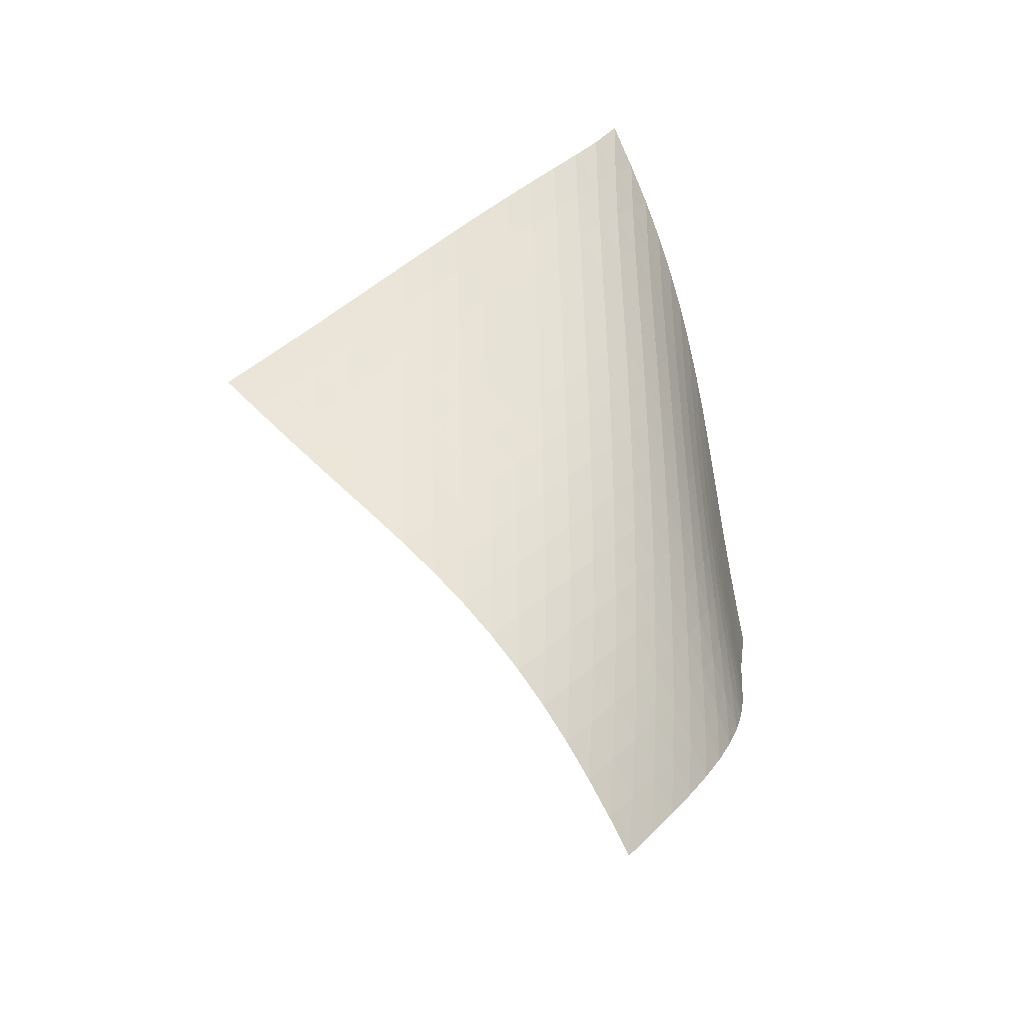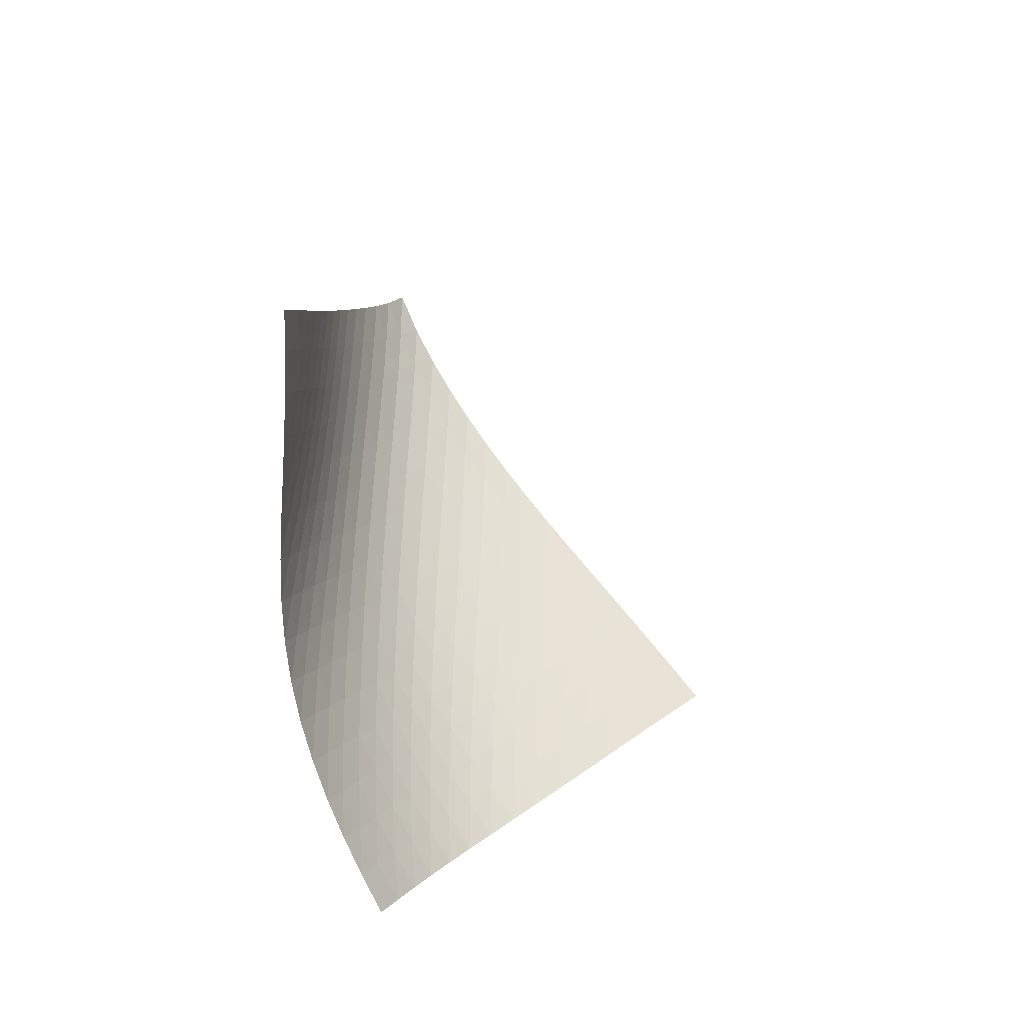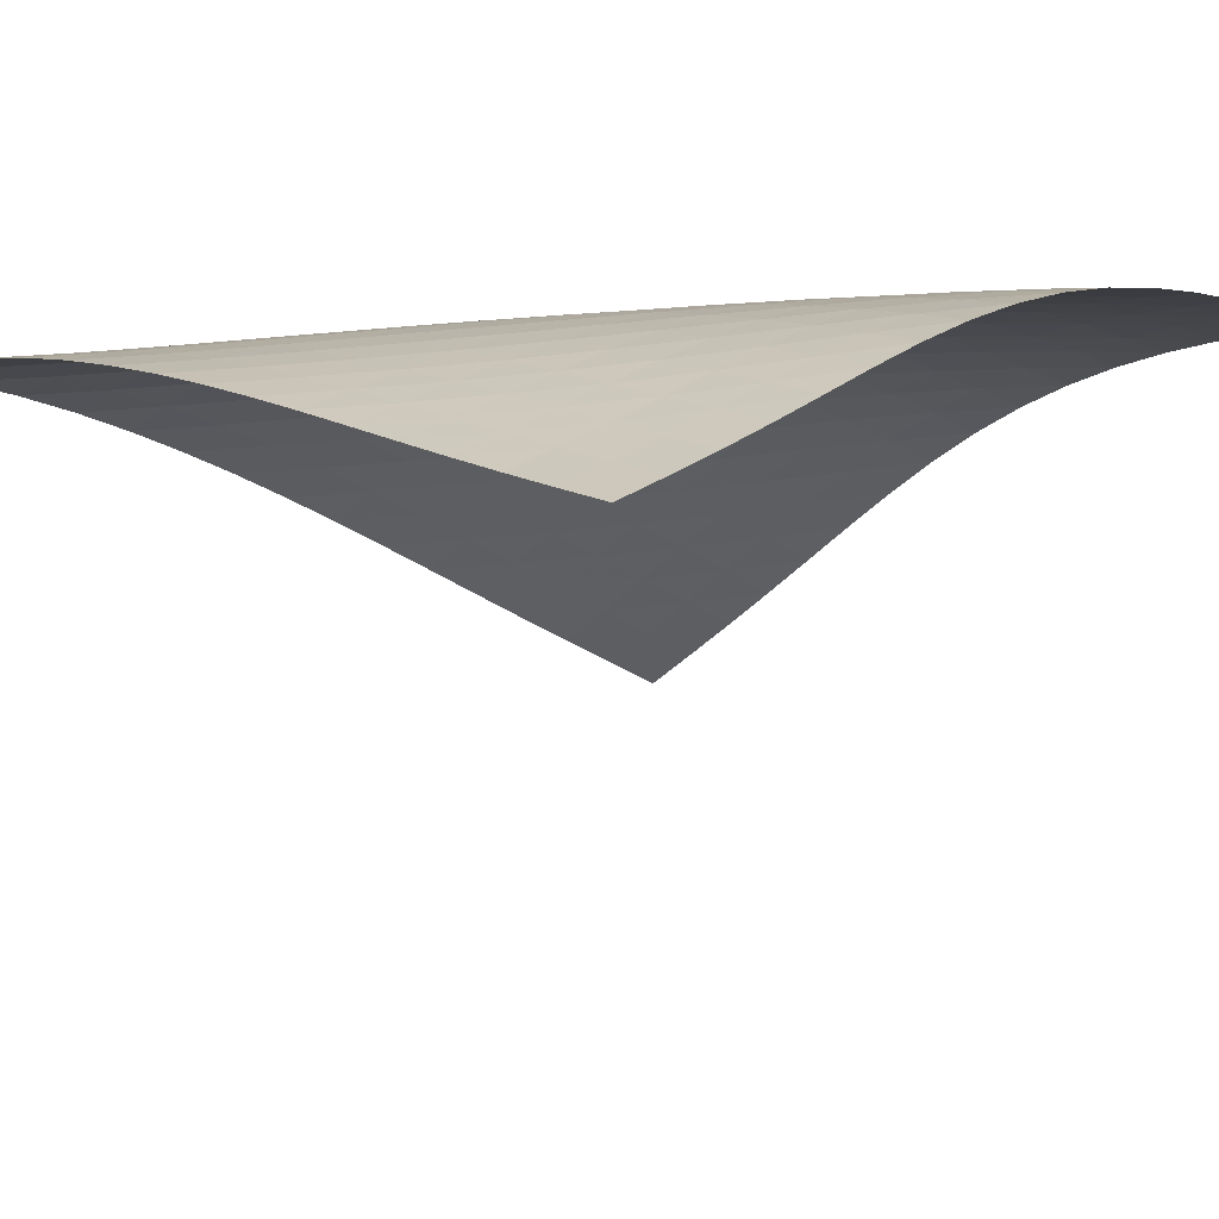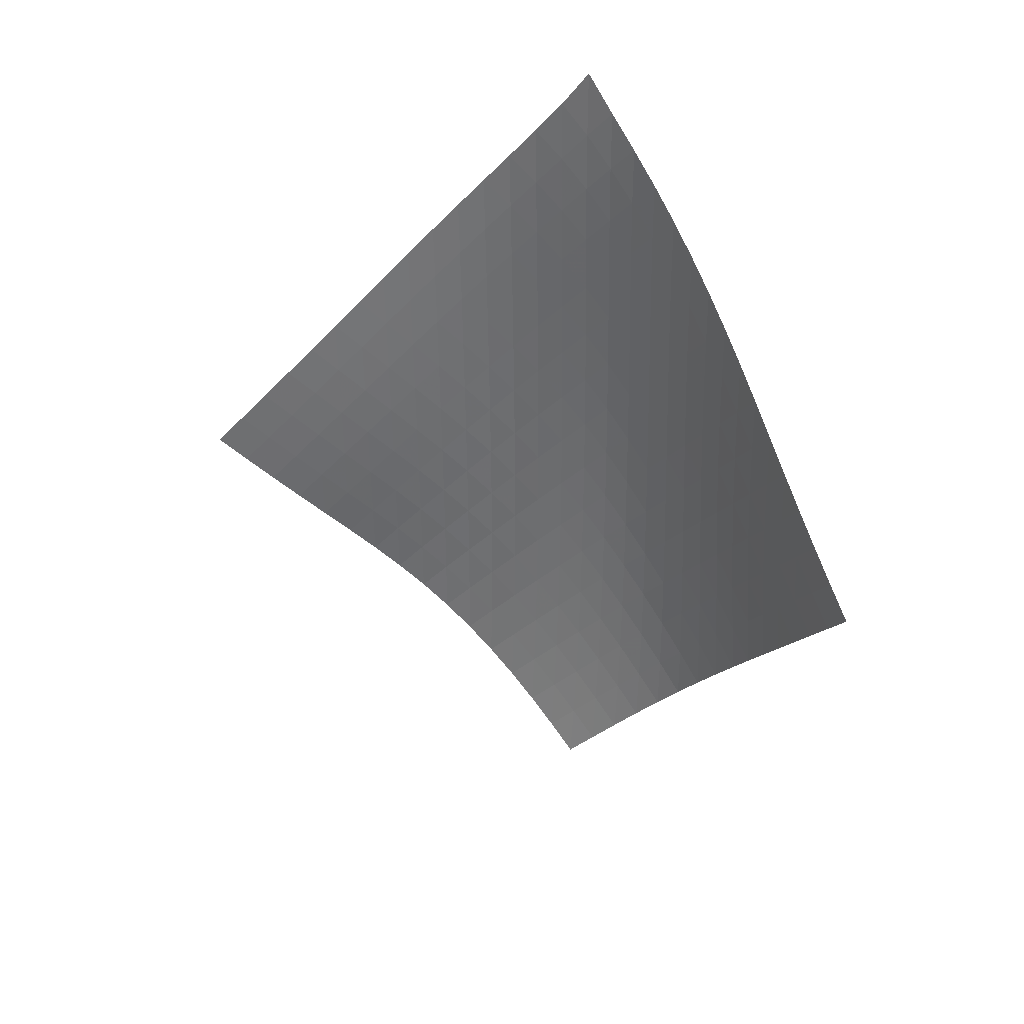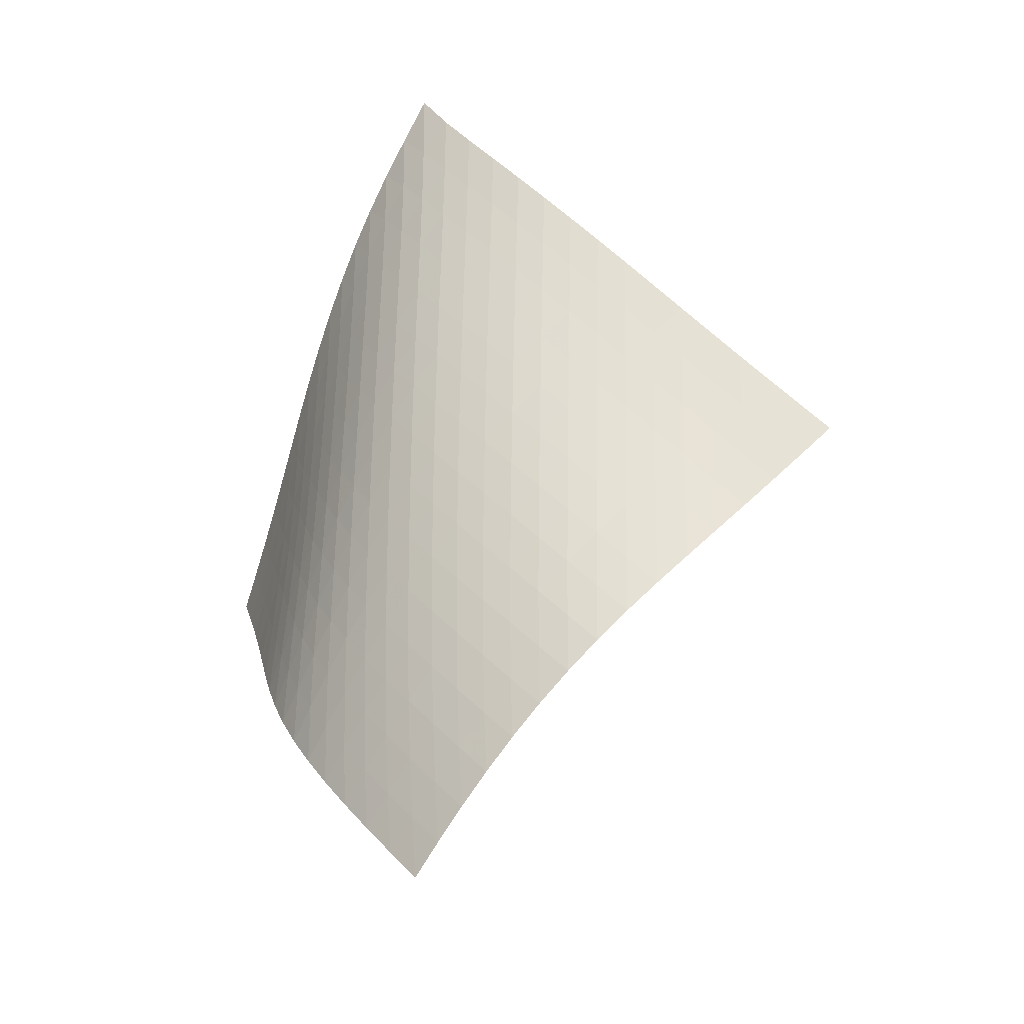
<metadata>
{"format":"obj","ext":"obj","renderer":"f3d","projection":"perspective","resolution":1024,"background":"white","views":[{"elev":-31.3,"azim":-89.3,"up":"+Y"},{"elev":-41.0,"azim":79.8,"up":"+Y"},{"elev":-53.0,"azim":-86.9,"up":"+Z"},{"elev":32.6,"azim":163.1,"up":"+Y"},{"elev":-25.7,"azim":-9.4,"up":"+Y"}]}
</metadata>
<code>
v -6.498 -0.05043 6.498
v 1.865 -9.834 9.775
v -9.775 -9.834 -1.865
v -6.309 -18.93 6.309
v -9.602 -9.211 -1.288
v -9.435 -8.587 -0.7098
v -9.278 -7.961 -0.1293
v -9.128 -7.335 0.4528
v -8.982 -6.707 1.035
v -8.834 -6.078 1.617
v -8.677 -5.447 2.197
v -8.505 -4.813 2.772
v -8.313 -4.176 3.341
v -8.096 -3.535 3.902
v -7.85 -2.887 4.453
v -7.572 -2.231 4.992
v -7.257 -1.56 5.515
v -6.901 -0.8546 6.019
v -6.019 -0.8546 6.901
v -5.515 -1.56 7.257
v -4.992 -2.231 7.572
v -4.453 -2.887 7.85
v -3.902 -3.535 8.096
v -3.341 -4.176 8.313
v -2.772 -4.813 8.505
v -2.197 -5.447 8.677
v -1.617 -6.078 8.834
v -1.035 -6.707 8.982
v -0.4528 -7.335 9.128
v 0.1293 -7.961 9.278
v 0.7098 -8.587 9.435
v 1.288 -9.211 9.602
v 1.251 -10.43 9.662
v 0.6339 -11.03 9.558
v 0.01433 -11.63 9.471
v -0.6076 -12.23 9.398
v -1.229 -12.82 9.327
v -1.847 -13.42 9.242
v -2.454 -14.03 9.121
v -3.043 -14.63 8.949
v -3.605 -15.24 8.716
v -4.134 -15.86 8.423
v -4.628 -16.48 8.074
v -5.089 -17.09 7.68
v -5.519 -17.71 7.25
v -5.924 -18.32 6.79
v -6.79 -18.32 5.924
v -7.25 -17.71 5.519
v -7.68 -17.09 5.089
v -8.074 -16.48 4.628
v -8.423 -15.86 4.134
v -8.716 -15.24 3.605
v -8.949 -14.63 3.043
v -9.121 -14.03 2.454
v -9.242 -13.42 1.847
v -9.327 -12.82 1.229
v -9.398 -12.23 0.6076
v -9.471 -11.63 -0.01433
v -9.558 -11.03 -0.6339
v -9.662 -10.43 -1.251
v -6.488 -1.495 6.488
v -6.897 -2.167 6.03
v -7.26 -2.83 5.539
v -7.58 -3.484 5.022
v -7.862 -4.131 4.487
v -8.109 -4.772 3.936
v -8.326 -5.41 3.374
v -8.519 -6.045 2.804
v -8.692 -6.676 2.228
v -8.853 -7.306 1.648
v -9.007 -7.934 1.067
v -9.162 -8.561 0.4855
v -9.322 -9.186 -0.09483
v -9.489 -9.811 -0.6735
v -6.03 -2.167 6.897
v -6.499 -2.803 6.499
v -6.916 -3.448 6.053
v -7.285 -4.093 5.569
v -7.607 -4.735 5.056
v -7.889 -5.374 4.521
v -8.136 -6.011 3.97
v -8.353 -6.645 3.407
v -8.546 -7.276 2.836
v -8.723 -7.906 2.26
v -8.889 -8.534 1.681
v -9.052 -9.16 1.101
v -9.216 -9.786 0.5217
v -9.385 -10.41 -0.05673
v -5.539 -2.83 7.26
v -6.053 -3.448 6.916
v -6.525 -4.077 6.525
v -6.947 -4.711 6.085
v -7.318 -5.347 5.603
v -7.642 -5.982 5.091
v -7.925 -6.616 4.555
v -8.173 -7.248 4.004
v -8.392 -7.878 3.441
v -8.59 -8.507 2.87
v -8.773 -9.134 2.295
v -8.948 -9.76 1.718
v -9.122 -10.38 1.14
v -9.296 -11.01 0.5627
v -5.022 -3.484 7.58
v -5.569 -4.093 7.285
v -6.085 -4.711 6.947
v -6.557 -5.337 6.557
v -6.979 -5.966 6.116
v -7.352 -6.596 5.635
v -7.678 -7.226 5.123
v -7.964 -7.856 4.588
v -8.217 -8.484 4.037
v -8.443 -9.11 3.475
v -8.65 -9.736 2.906
v -8.844 -10.36 2.334
v -9.032 -10.98 1.759
v -9.217 -11.61 1.184
v -4.487 -4.131 7.862
v -5.056 -4.735 7.607
v -5.603 -5.347 7.318
v -6.116 -5.966 6.979
v -6.586 -6.589 6.586
v -7.008 -7.215 6.144
v -7.381 -7.841 5.663
v -7.711 -8.468 5.151
v -8.004 -9.093 4.618
v -8.265 -9.717 4.069
v -8.503 -10.34 3.51
v -8.724 -10.96 2.945
v -8.933 -11.58 2.375
v -9.135 -12.2 1.803
v -3.936 -4.772 8.109
v -4.521 -5.374 7.889
v -5.091 -5.982 7.642
v -5.635 -6.596 7.352
v -6.144 -7.215 7.008
v -6.61 -7.837 6.61
v -7.03 -8.46 6.166
v -7.405 -9.083 5.684
v -7.74 -9.706 5.174
v -8.041 -10.33 4.644
v -8.315 -10.95 4.099
v -8.569 -11.57 3.544
v -8.806 -12.19 2.983
v -9.031 -12.8 2.417
v -3.374 -5.41 8.326
v -3.97 -6.011 8.136
v -4.555 -6.616 7.925
v -5.123 -7.226 7.678
v -5.663 -7.841 7.381
v -6.166 -8.46 7.03
v -6.627 -9.081 6.627
v -7.044 -9.702 6.18
v -7.421 -10.32 5.698
v -7.763 -10.94 5.191
v -8.075 -11.56 4.665
v -8.364 -12.18 4.125
v -8.633 -12.79 3.575
v -8.886 -13.41 3.018
v -2.804 -6.045 8.519
v -3.407 -6.645 8.353
v -4.004 -7.248 8.173
v -4.588 -7.856 7.964
v -5.151 -8.468 7.711
v -5.684 -9.083 7.405
v -6.18 -9.702 7.044
v -6.634 -10.32 6.634
v -7.05 -10.94 6.185
v -7.429 -11.56 5.704
v -7.778 -12.18 5.2
v -8.101 -12.79 4.678
v -8.404 -13.41 4.143
v -8.687 -14.02 3.598
v -2.228 -6.676 8.692
v -2.836 -7.276 8.546
v -3.441 -7.878 8.392
v -4.037 -8.484 8.217
v -4.618 -9.093 8.004
v -5.174 -9.706 7.74
v -5.698 -10.32 7.421
v -6.185 -10.94 7.05
v -6.633 -11.56 6.633
v -7.045 -12.18 6.18
v -7.427 -12.8 5.699
v -7.781 -13.41 5.198
v -8.114 -14.02 4.68
v -8.426 -14.63 4.149
v -1.648 -7.306 8.853
v -2.26 -7.906 8.723
v -2.87 -8.507 8.59
v -3.475 -9.11 8.443
v -4.069 -9.717 8.265
v -4.644 -10.33 8.041
v -5.191 -10.94 7.763
v -5.704 -11.56 7.429
v -6.18 -12.18 7.045
v -6.621 -12.8 6.621
v -7.03 -13.41 6.164
v -7.411 -14.03 5.682
v -7.769 -14.64 5.182
v -8.107 -15.25 4.665
v -1.067 -7.934 9.007
v -1.681 -8.534 8.889
v -2.295 -9.134 8.773
v -2.906 -9.736 8.65
v -3.51 -10.34 8.503
v -4.099 -10.95 8.315
v -4.665 -11.56 8.075
v -5.2 -12.18 7.778
v -5.699 -12.8 7.427
v -6.164 -13.41 7.03
v -6.596 -14.03 6.596
v -6.999 -14.65 6.134
v -7.378 -15.26 5.649
v -7.736 -15.87 5.147
v -0.4855 -8.561 9.162
v -1.101 -9.16 9.052
v -1.718 -9.76 8.948
v -2.334 -10.36 8.844
v -2.945 -10.96 8.724
v -3.544 -11.57 8.569
v -4.125 -12.18 8.364
v -4.678 -12.79 8.101
v -5.198 -13.41 7.781
v -5.682 -14.03 7.411
v -6.134 -14.65 6.999
v -6.555 -15.26 6.555
v -6.951 -15.87 6.085
v -7.325 -16.48 5.595
v 0.09483 -9.186 9.322
v -0.5217 -9.786 9.216
v -1.14 -10.38 9.122
v -1.759 -10.98 9.032
v -2.375 -11.58 8.933
v -2.983 -12.19 8.806
v -3.575 -12.79 8.633
v -4.143 -13.41 8.404
v -4.68 -14.02 8.114
v -5.182 -14.64 7.769
v -5.649 -15.26 7.378
v -6.085 -15.87 6.951
v -6.494 -16.49 6.494
v -6.881 -17.1 6.015
v 0.6735 -9.811 9.489
v 0.05673 -10.41 9.385
v -0.5627 -11.01 9.296
v -1.184 -11.61 9.217
v -1.803 -12.2 9.135
v -2.417 -12.8 9.031
v -3.018 -13.41 8.886
v -3.598 -14.02 8.687
v -4.149 -14.63 8.426
v -4.665 -15.25 8.107
v -5.147 -15.87 7.736
v -5.595 -16.48 7.325
v -6.015 -17.1 6.881
v -6.411 -17.71 6.411
f 256 46 4
f 256 4 47
f 5 74 60
f 5 60 3
f 74 88 59
f 74 59 60
f 88 102 58
f 88 58 59
f 102 116 57
f 102 57 58
f 116 130 56
f 116 56 57
f 130 144 55
f 130 55 56
f 144 158 54
f 144 54 55
f 158 172 53
f 158 53 54
f 172 186 52
f 172 52 53
f 186 200 51
f 186 51 52
f 200 214 50
f 200 50 51
f 214 228 49
f 214 49 50
f 228 242 48
f 228 48 49
f 242 256 47
f 242 47 48
f 1 19 61
f 1 61 18
f 18 61 62
f 18 62 17
f 17 62 63
f 17 63 16
f 16 63 64
f 16 64 15
f 15 64 65
f 15 65 14
f 14 65 66
f 14 66 13
f 13 66 67
f 13 67 12
f 12 67 68
f 12 68 11
f 11 68 69
f 11 69 10
f 10 69 70
f 10 70 9
f 9 70 71
f 9 71 8
f 8 71 72
f 8 72 7
f 7 72 73
f 7 73 6
f 6 73 74
f 6 74 5
f 19 20 75
f 19 75 61
f 61 75 76
f 61 76 62
f 62 76 77
f 62 77 63
f 63 77 78
f 63 78 64
f 64 78 79
f 64 79 65
f 65 79 80
f 65 80 66
f 66 80 81
f 66 81 67
f 67 81 82
f 67 82 68
f 68 82 83
f 68 83 69
f 69 83 84
f 69 84 70
f 70 84 85
f 70 85 71
f 71 85 86
f 71 86 72
f 72 86 87
f 72 87 73
f 73 87 88
f 73 88 74
f 20 21 89
f 20 89 75
f 75 89 90
f 75 90 76
f 76 90 91
f 76 91 77
f 77 91 92
f 77 92 78
f 78 92 93
f 78 93 79
f 79 93 94
f 79 94 80
f 80 94 95
f 80 95 81
f 81 95 96
f 81 96 82
f 82 96 97
f 82 97 83
f 83 97 98
f 83 98 84
f 84 98 99
f 84 99 85
f 85 99 100
f 85 100 86
f 86 100 101
f 86 101 87
f 87 101 102
f 87 102 88
f 21 22 103
f 21 103 89
f 89 103 104
f 89 104 90
f 90 104 105
f 90 105 91
f 91 105 106
f 91 106 92
f 92 106 107
f 92 107 93
f 93 107 108
f 93 108 94
f 94 108 109
f 94 109 95
f 95 109 110
f 95 110 96
f 96 110 111
f 96 111 97
f 97 111 112
f 97 112 98
f 98 112 113
f 98 113 99
f 99 113 114
f 99 114 100
f 100 114 115
f 100 115 101
f 101 115 116
f 101 116 102
f 22 23 117
f 22 117 103
f 103 117 118
f 103 118 104
f 104 118 119
f 104 119 105
f 105 119 120
f 105 120 106
f 106 120 121
f 106 121 107
f 107 121 122
f 107 122 108
f 108 122 123
f 108 123 109
f 109 123 124
f 109 124 110
f 110 124 125
f 110 125 111
f 111 125 126
f 111 126 112
f 112 126 127
f 112 127 113
f 113 127 128
f 113 128 114
f 114 128 129
f 114 129 115
f 115 129 130
f 115 130 116
f 23 24 131
f 23 131 117
f 117 131 132
f 117 132 118
f 118 132 133
f 118 133 119
f 119 133 134
f 119 134 120
f 120 134 135
f 120 135 121
f 121 135 136
f 121 136 122
f 122 136 137
f 122 137 123
f 123 137 138
f 123 138 124
f 124 138 139
f 124 139 125
f 125 139 140
f 125 140 126
f 126 140 141
f 126 141 127
f 127 141 142
f 127 142 128
f 128 142 143
f 128 143 129
f 129 143 144
f 129 144 130
f 24 25 145
f 24 145 131
f 131 145 146
f 131 146 132
f 132 146 147
f 132 147 133
f 133 147 148
f 133 148 134
f 134 148 149
f 134 149 135
f 135 149 150
f 135 150 136
f 136 150 151
f 136 151 137
f 137 151 152
f 137 152 138
f 138 152 153
f 138 153 139
f 139 153 154
f 139 154 140
f 140 154 155
f 140 155 141
f 141 155 156
f 141 156 142
f 142 156 157
f 142 157 143
f 143 157 158
f 143 158 144
f 25 26 159
f 25 159 145
f 145 159 160
f 145 160 146
f 146 160 161
f 146 161 147
f 147 161 162
f 147 162 148
f 148 162 163
f 148 163 149
f 149 163 164
f 149 164 150
f 150 164 165
f 150 165 151
f 151 165 166
f 151 166 152
f 152 166 167
f 152 167 153
f 153 167 168
f 153 168 154
f 154 168 169
f 154 169 155
f 155 169 170
f 155 170 156
f 156 170 171
f 156 171 157
f 157 171 172
f 157 172 158
f 26 27 173
f 26 173 159
f 159 173 174
f 159 174 160
f 160 174 175
f 160 175 161
f 161 175 176
f 161 176 162
f 162 176 177
f 162 177 163
f 163 177 178
f 163 178 164
f 164 178 179
f 164 179 165
f 165 179 180
f 165 180 166
f 166 180 181
f 166 181 167
f 167 181 182
f 167 182 168
f 168 182 183
f 168 183 169
f 169 183 184
f 169 184 170
f 170 184 185
f 170 185 171
f 171 185 186
f 171 186 172
f 27 28 187
f 27 187 173
f 173 187 188
f 173 188 174
f 174 188 189
f 174 189 175
f 175 189 190
f 175 190 176
f 176 190 191
f 176 191 177
f 177 191 192
f 177 192 178
f 178 192 193
f 178 193 179
f 179 193 194
f 179 194 180
f 180 194 195
f 180 195 181
f 181 195 196
f 181 196 182
f 182 196 197
f 182 197 183
f 183 197 198
f 183 198 184
f 184 198 199
f 184 199 185
f 185 199 200
f 185 200 186
f 28 29 201
f 28 201 187
f 187 201 202
f 187 202 188
f 188 202 203
f 188 203 189
f 189 203 204
f 189 204 190
f 190 204 205
f 190 205 191
f 191 205 206
f 191 206 192
f 192 206 207
f 192 207 193
f 193 207 208
f 193 208 194
f 194 208 209
f 194 209 195
f 195 209 210
f 195 210 196
f 196 210 211
f 196 211 197
f 197 211 212
f 197 212 198
f 198 212 213
f 198 213 199
f 199 213 214
f 199 214 200
f 29 30 215
f 29 215 201
f 201 215 216
f 201 216 202
f 202 216 217
f 202 217 203
f 203 217 218
f 203 218 204
f 204 218 219
f 204 219 205
f 205 219 220
f 205 220 206
f 206 220 221
f 206 221 207
f 207 221 222
f 207 222 208
f 208 222 223
f 208 223 209
f 209 223 224
f 209 224 210
f 210 224 225
f 210 225 211
f 211 225 226
f 211 226 212
f 212 226 227
f 212 227 213
f 213 227 228
f 213 228 214
f 30 31 229
f 30 229 215
f 215 229 230
f 215 230 216
f 216 230 231
f 216 231 217
f 217 231 232
f 217 232 218
f 218 232 233
f 218 233 219
f 219 233 234
f 219 234 220
f 220 234 235
f 220 235 221
f 221 235 236
f 221 236 222
f 222 236 237
f 222 237 223
f 223 237 238
f 223 238 224
f 224 238 239
f 224 239 225
f 225 239 240
f 225 240 226
f 226 240 241
f 226 241 227
f 227 241 242
f 227 242 228
f 31 32 243
f 31 243 229
f 229 243 244
f 229 244 230
f 230 244 245
f 230 245 231
f 231 245 246
f 231 246 232
f 232 246 247
f 232 247 233
f 233 247 248
f 233 248 234
f 234 248 249
f 234 249 235
f 235 249 250
f 235 250 236
f 236 250 251
f 236 251 237
f 237 251 252
f 237 252 238
f 238 252 253
f 238 253 239
f 239 253 254
f 239 254 240
f 240 254 255
f 240 255 241
f 241 255 256
f 241 256 242
f 32 2 33
f 32 33 243
f 243 33 34
f 243 34 244
f 244 34 35
f 244 35 245
f 245 35 36
f 245 36 246
f 246 36 37
f 246 37 247
f 247 37 38
f 247 38 248
f 248 38 39
f 248 39 249
f 249 39 40
f 249 40 250
f 250 40 41
f 250 41 251
f 251 41 42
f 251 42 252
f 252 42 43
f 252 43 253
f 253 43 44
f 253 44 254
f 254 44 45
f 254 45 255
f 255 45 46
f 255 46 256

</code>
